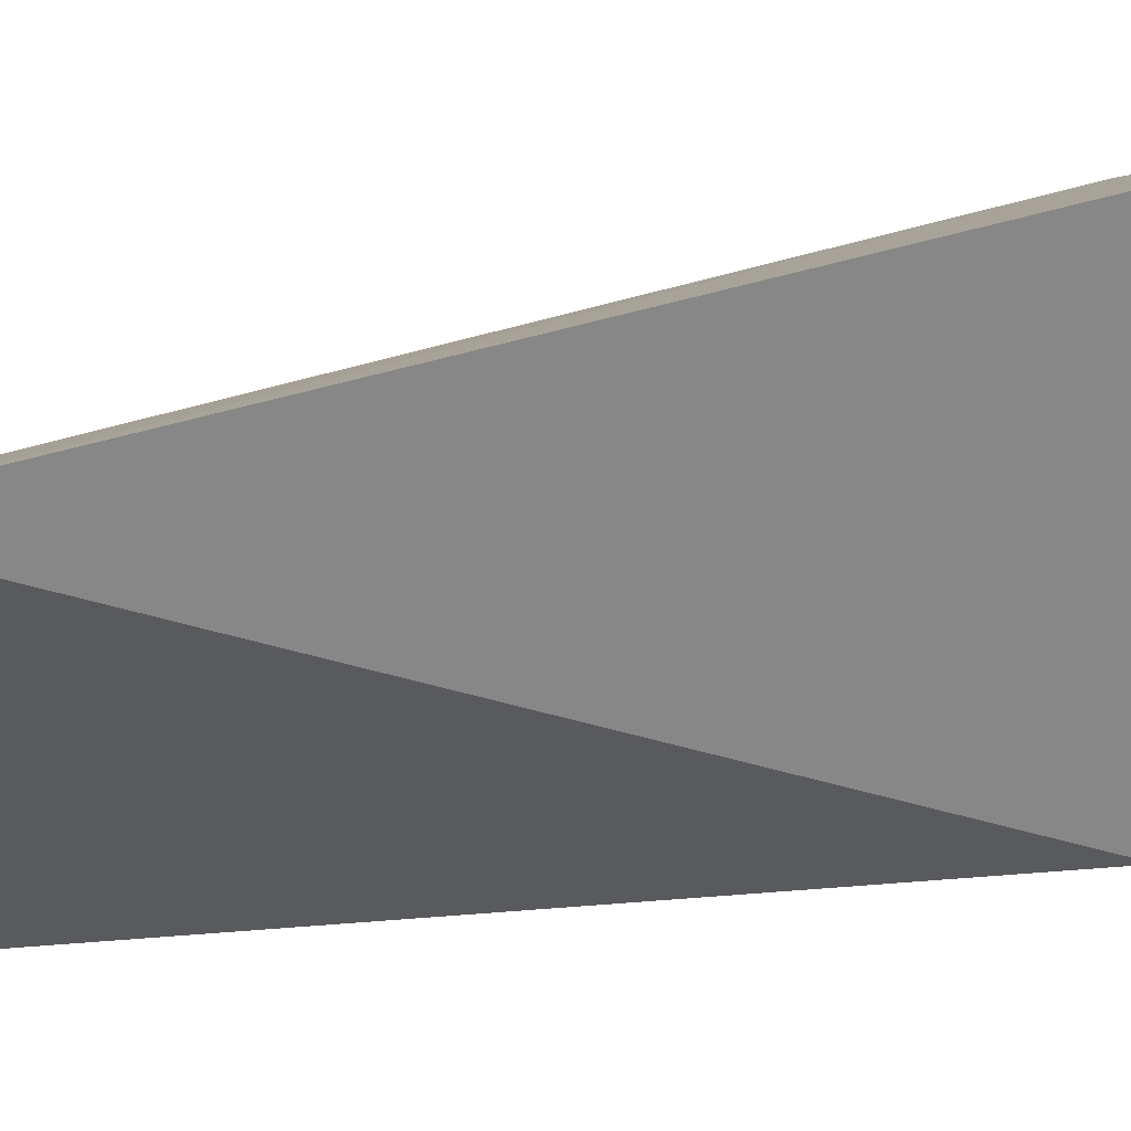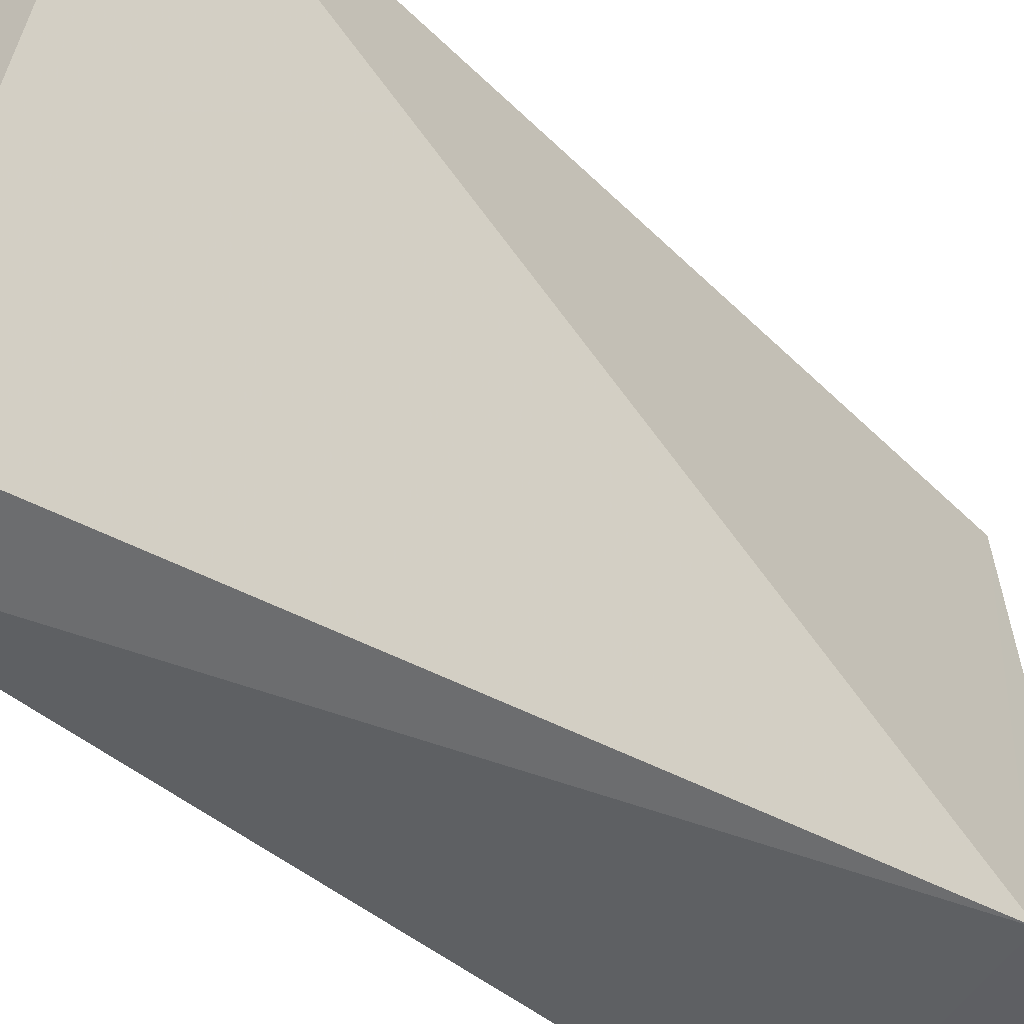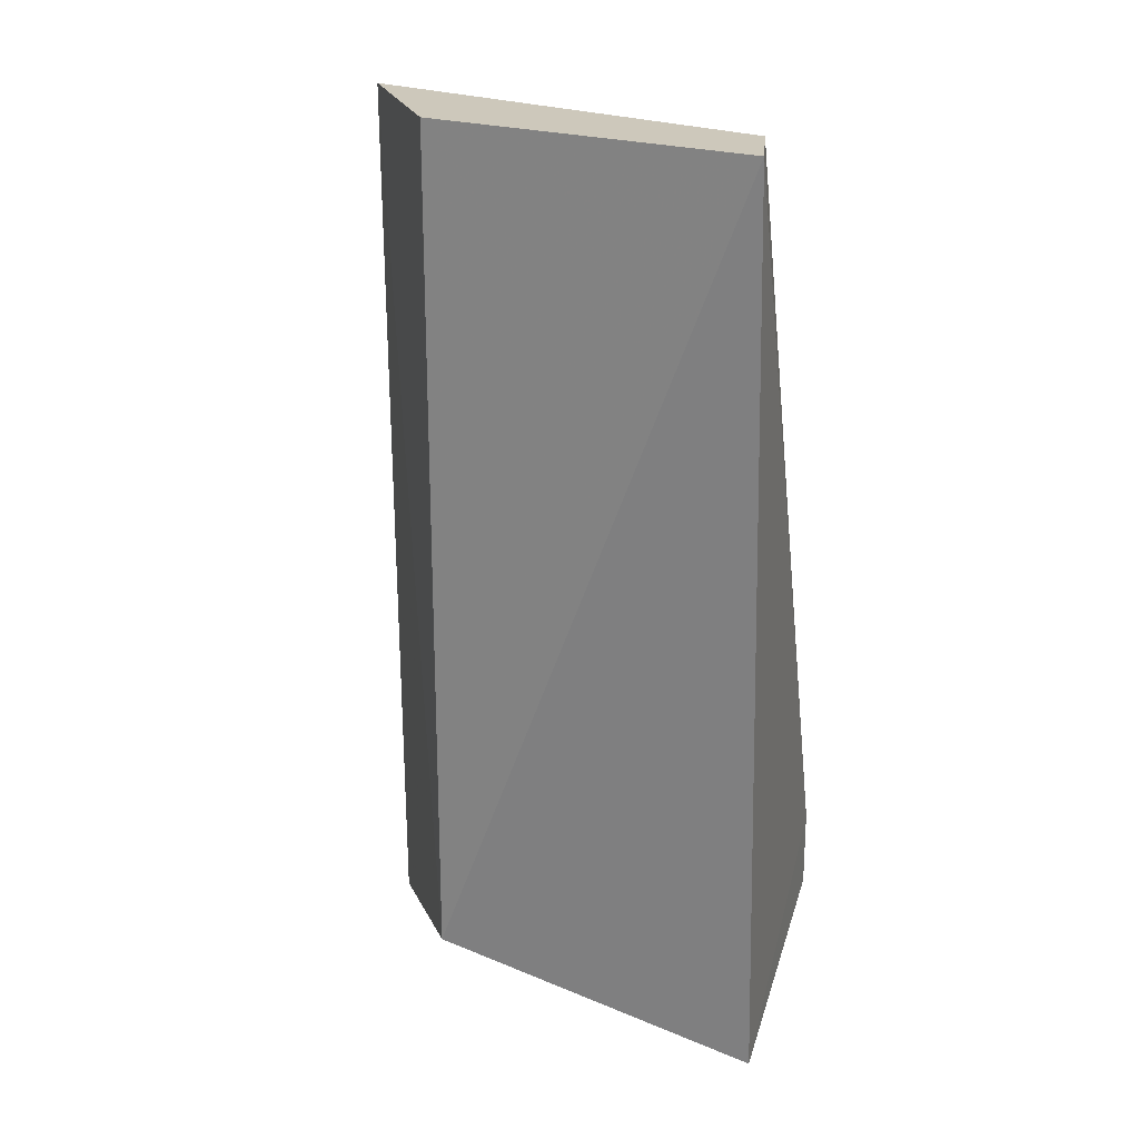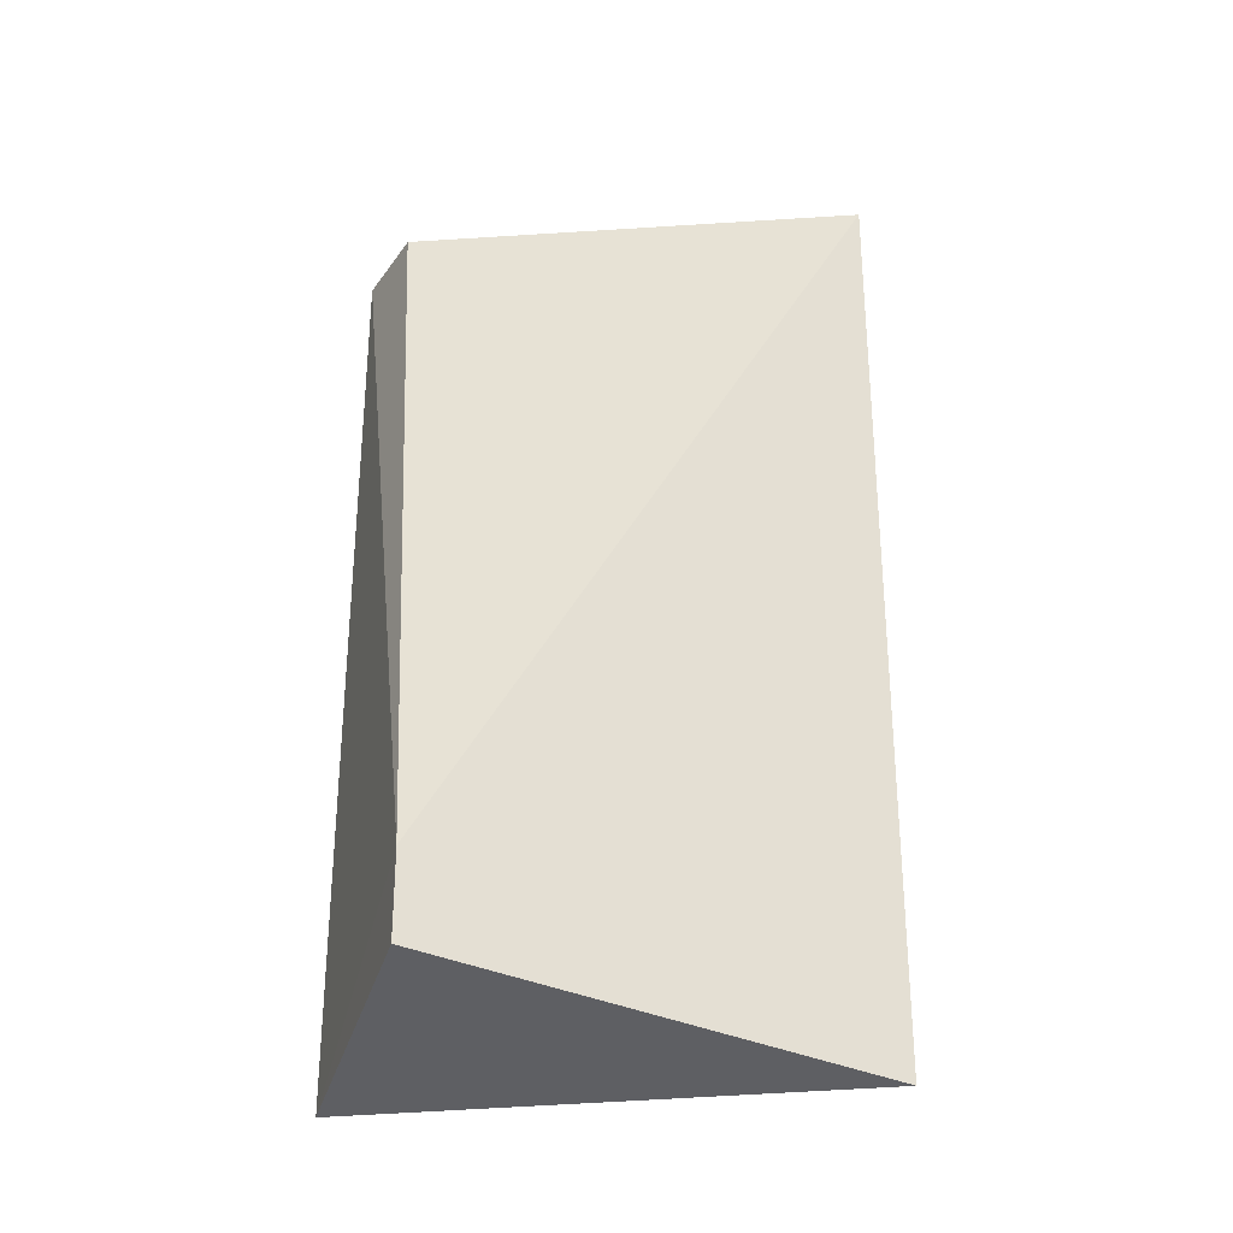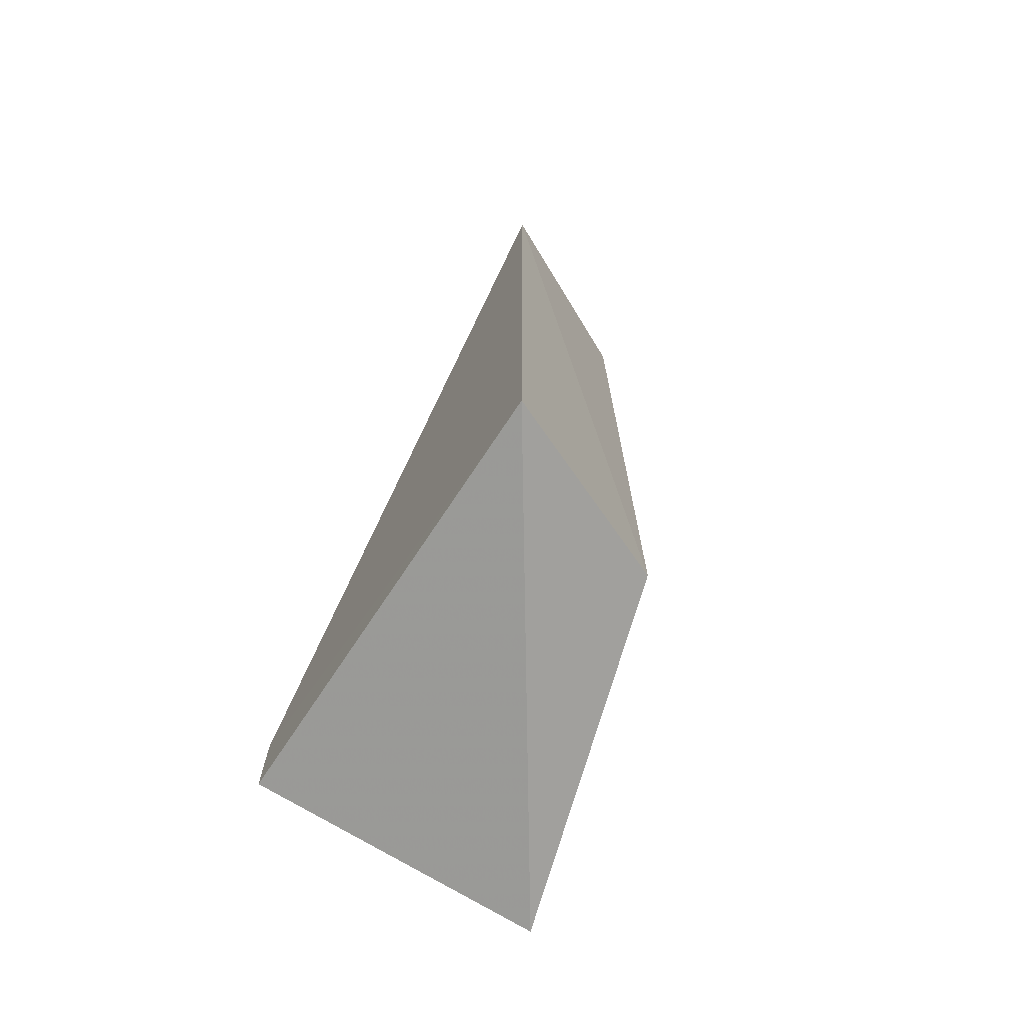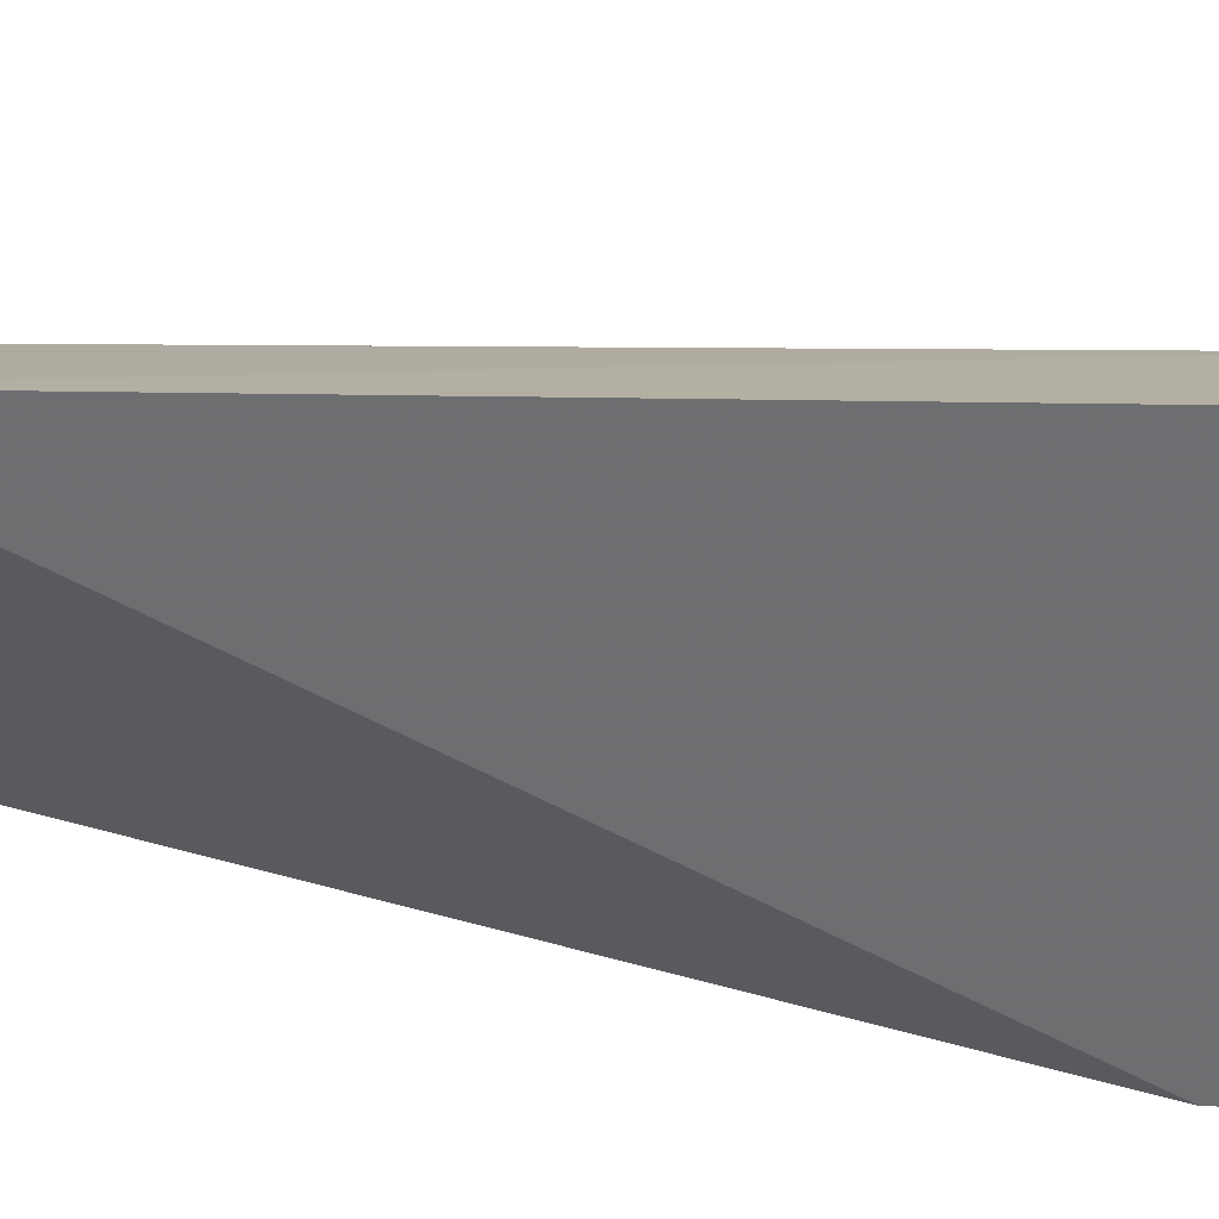
<metadata>
{"format":"obj","ext":"obj","renderer":"f3d","projection":"perspective","resolution":1024,"background":"white","views":[{"elev":38.0,"azim":66.1,"up":"+Y"},{"elev":-40.4,"azim":39.2,"up":"+Y"},{"elev":21.9,"azim":-70.5,"up":"+Z"},{"elev":-29.6,"azim":75.4,"up":"+Z"},{"elev":-72.1,"azim":156.6,"up":"+Z"},{"elev":44.9,"azim":90.5,"up":"+Y"}]}
</metadata>
<code>
v -0.4999 0.2405 0.053
v -0.4621 0.2415 -0.047
v -0.4895 0.2431 0.053
v -0.4711 0.2938 0.053
v -0.4907 0.28 -0.047
v -0.4621 0.2415 -0.03762
v -0.4949 0.2398 -0.053
v -0.4907 0.28 0.053
v -0.4705 0.2934 -0.053
f 1 3 4
f 6 4 3
f 6 3 1
f 7 1 5
f 7 6 1
f 7 2 6
f 8 5 1
f 8 1 4
f 8 4 5
f 9 5 4
f 9 7 5
f 9 2 7
f 9 6 2
f 9 4 6

</code>
